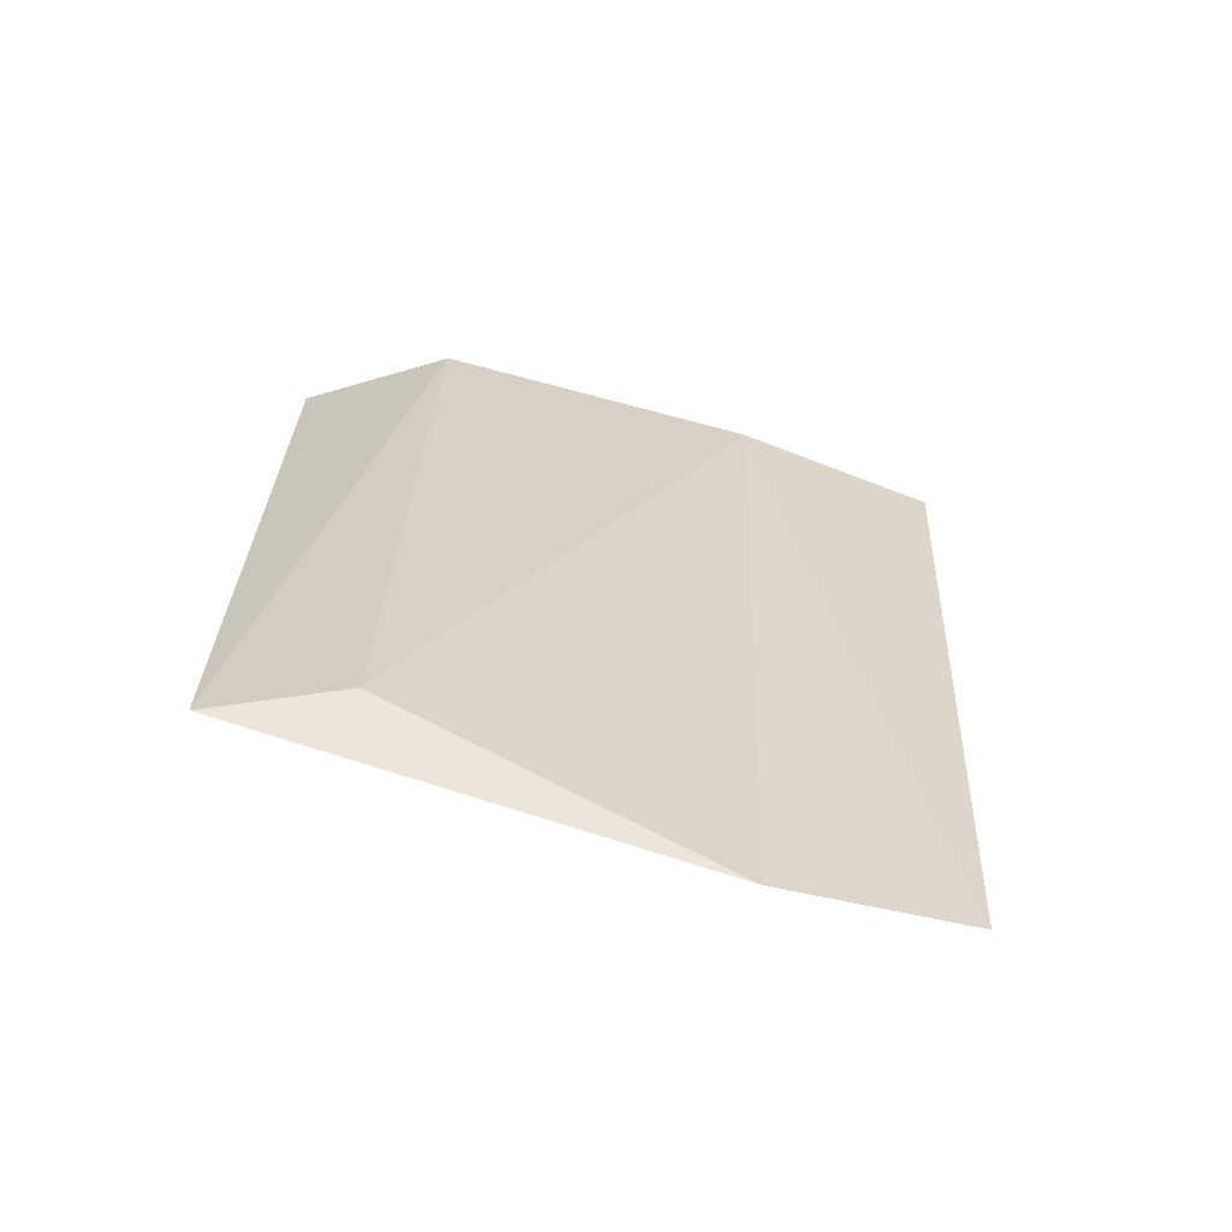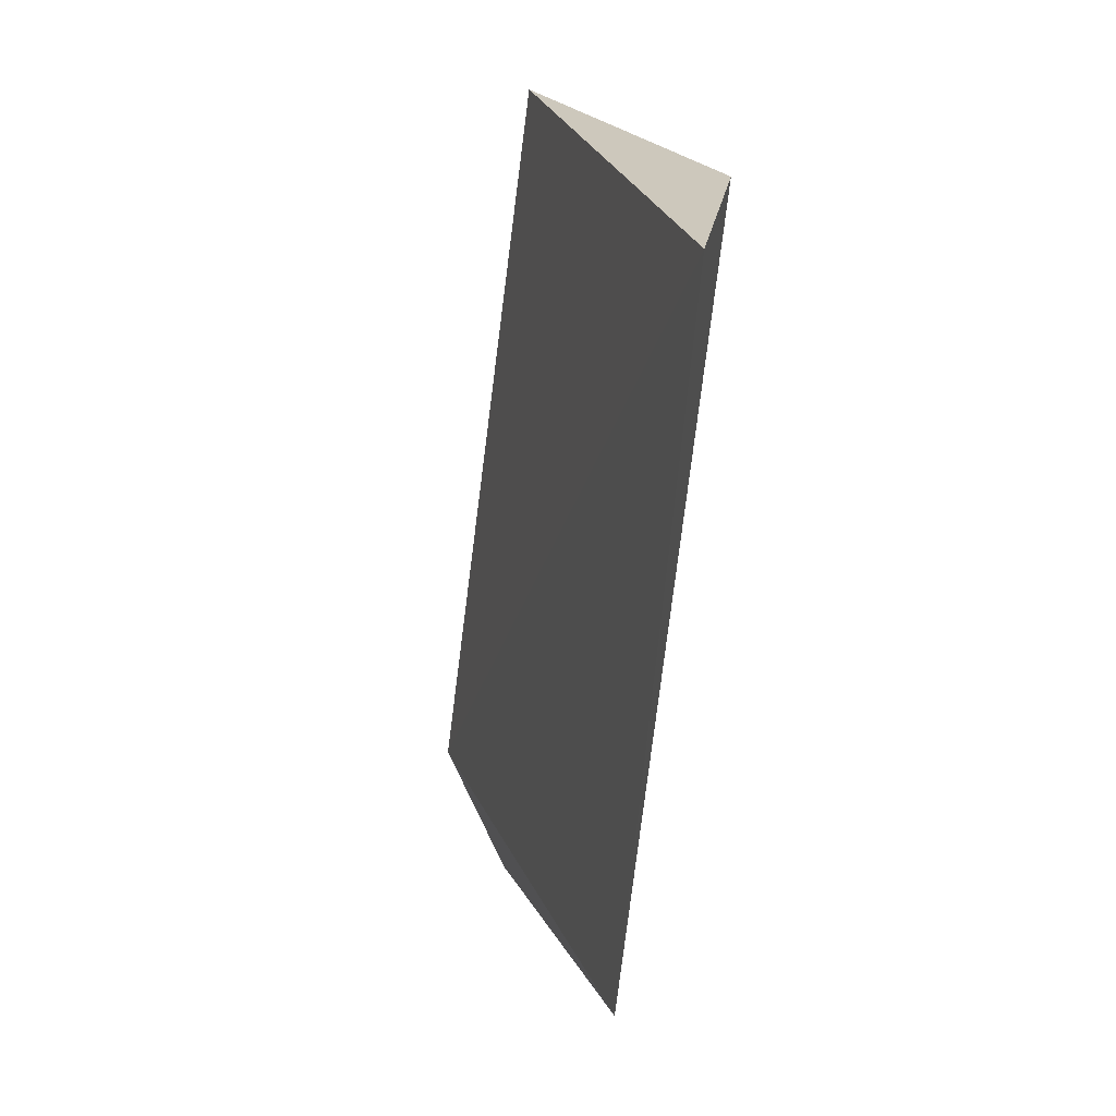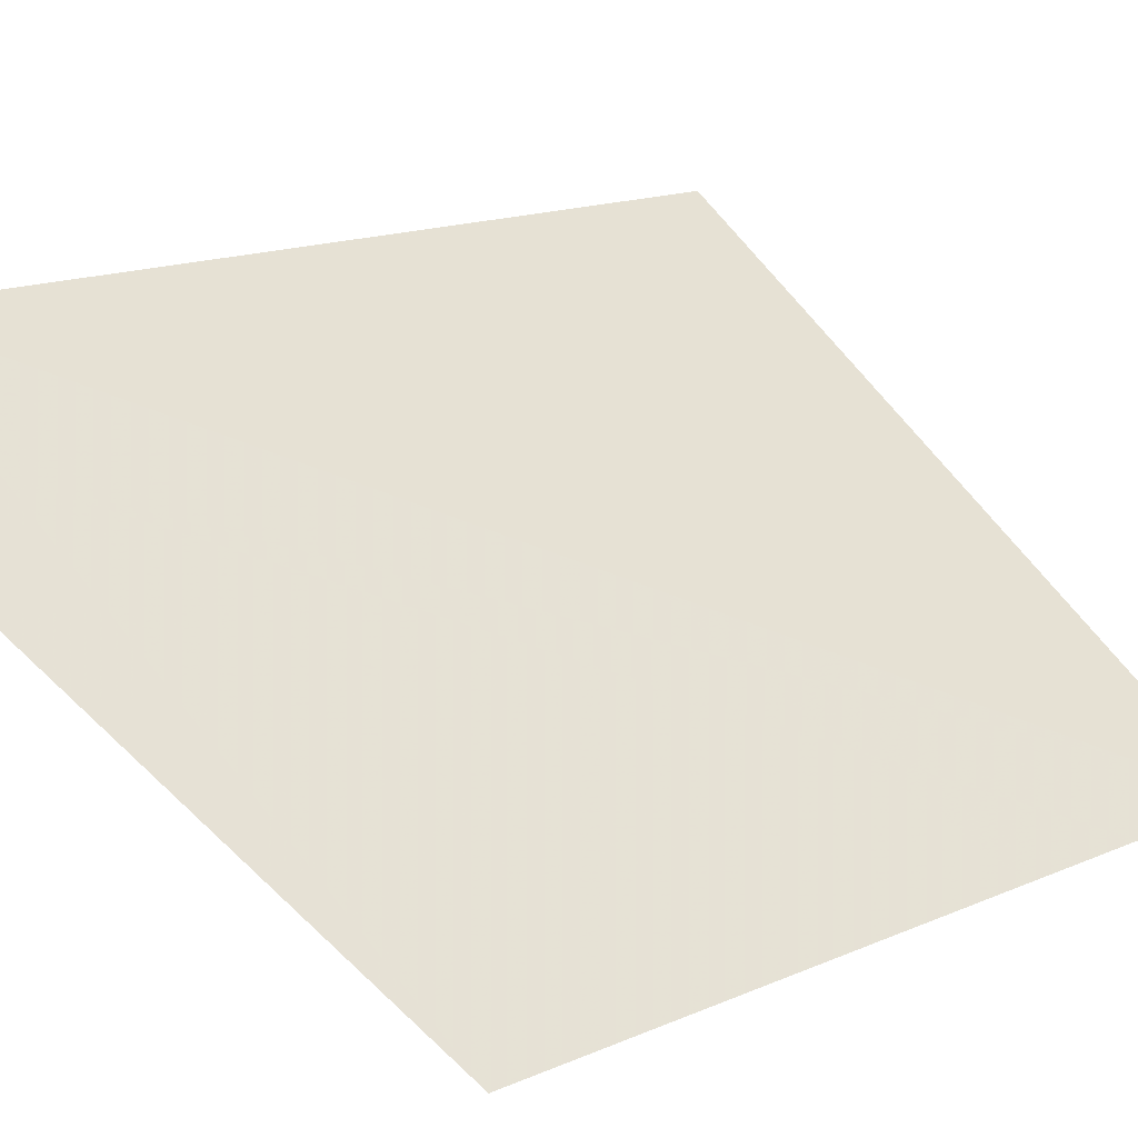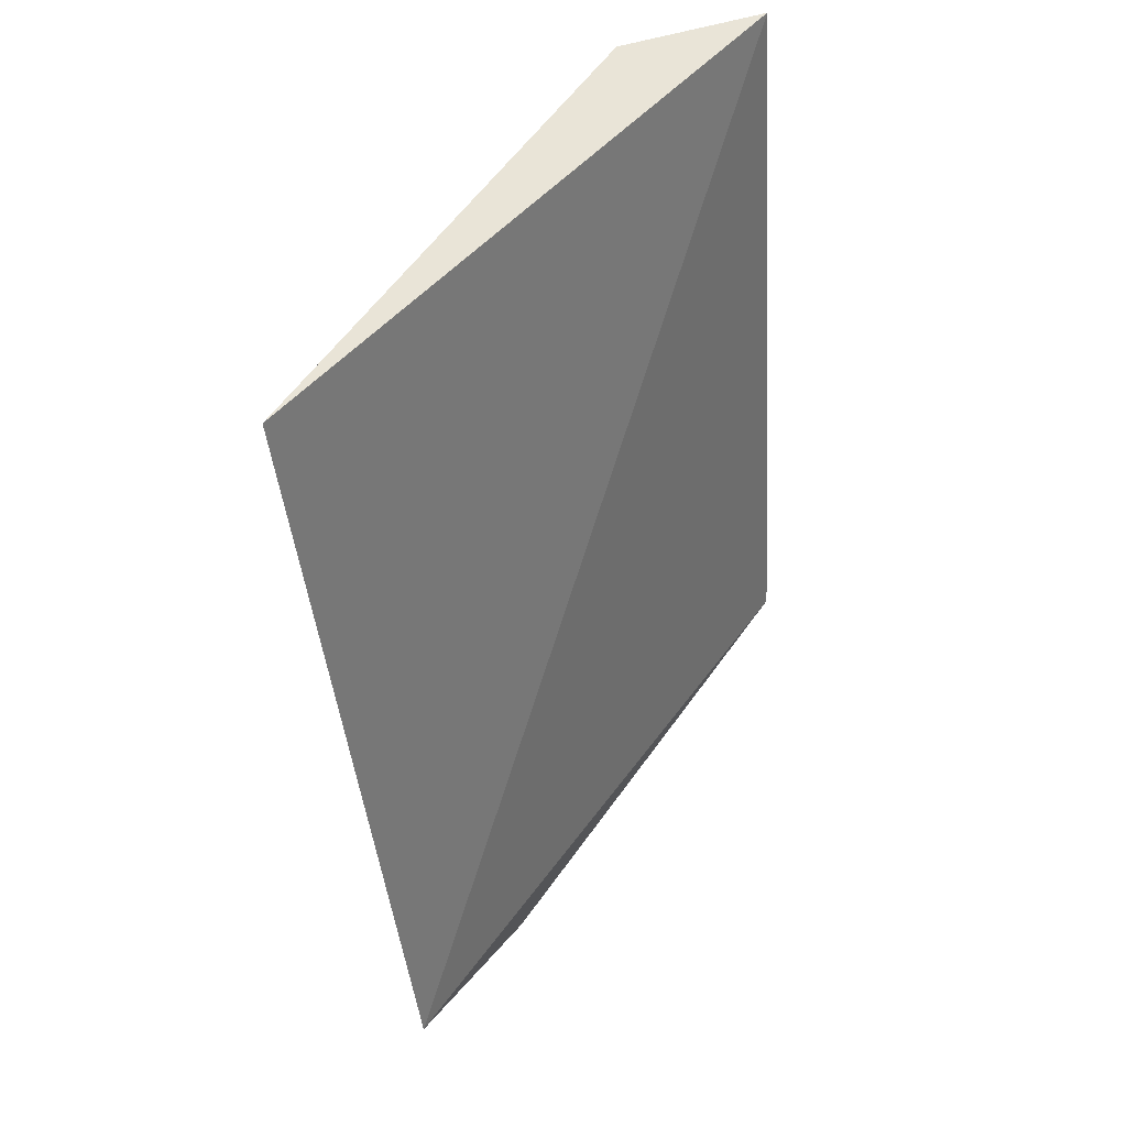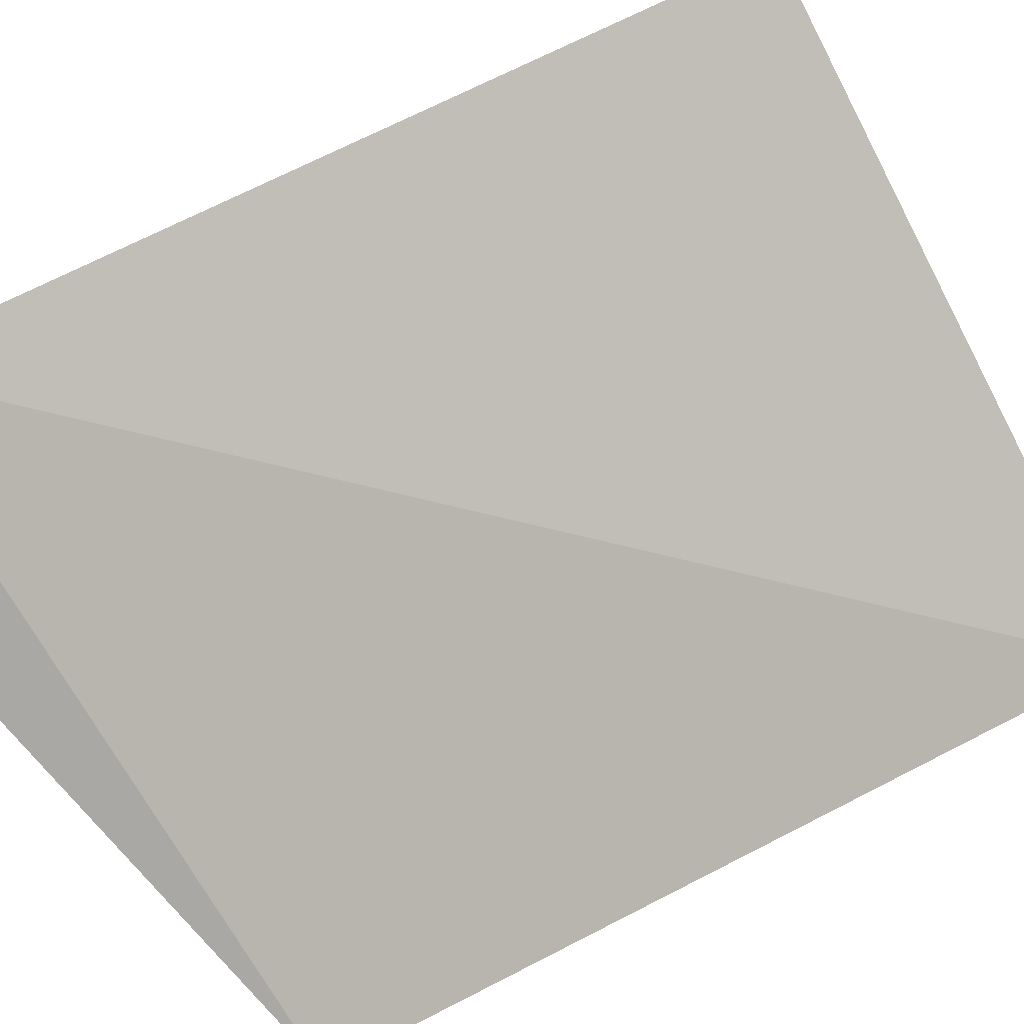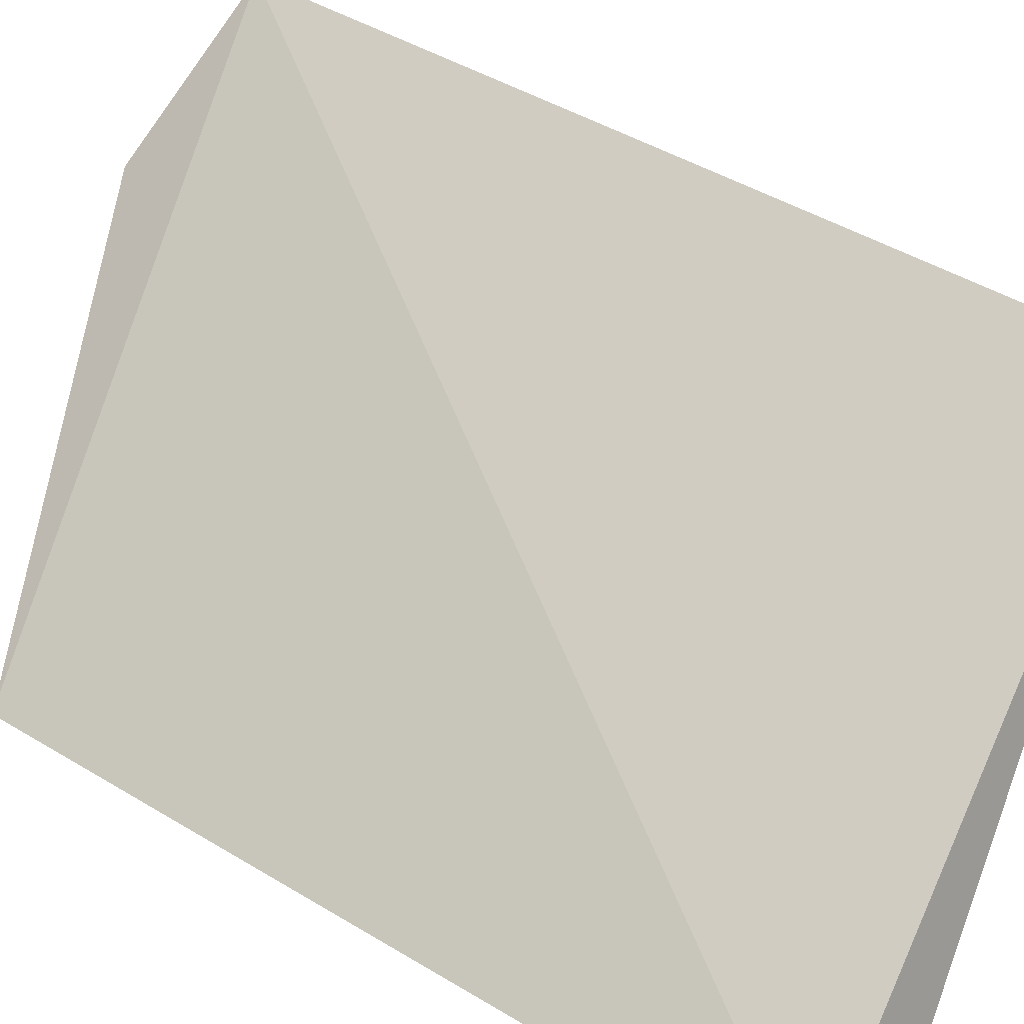
<metadata>
{"format":"obj","ext":"obj","renderer":"f3d","projection":"perspective","resolution":1024,"background":"white","views":[{"elev":-70.9,"azim":-154.3,"up":"+Y"},{"elev":28.4,"azim":111.4,"up":"+Y"},{"elev":21.9,"azim":49.9,"up":"+Z"},{"elev":45.6,"azim":-15.1,"up":"+Y"},{"elev":63.6,"azim":63.4,"up":"+Z"},{"elev":42.7,"azim":125.8,"up":"+Z"}]}
</metadata>
<code>
v -0.03563 -0.05553 0.00508
v -0.02759 -0.06508 0.0006933
v -0.02803 -0.05461 -4.419e-05
v -0.03018 -0.05453 0.0003359
v -0.03263 -0.06712 0.004369
v -0.0337 -0.05562 0.003003
v -0.02933 -0.06488 0.001323
v -0.03452 -0.06656 0.006156
f 1 3 4
f 3 2 4
f 6 1 4
f 7 4 2
f 7 2 5
f 7 6 4
f 7 5 6
f 8 5 2
f 8 2 3
f 8 3 1
f 8 6 5
f 8 1 6

</code>
